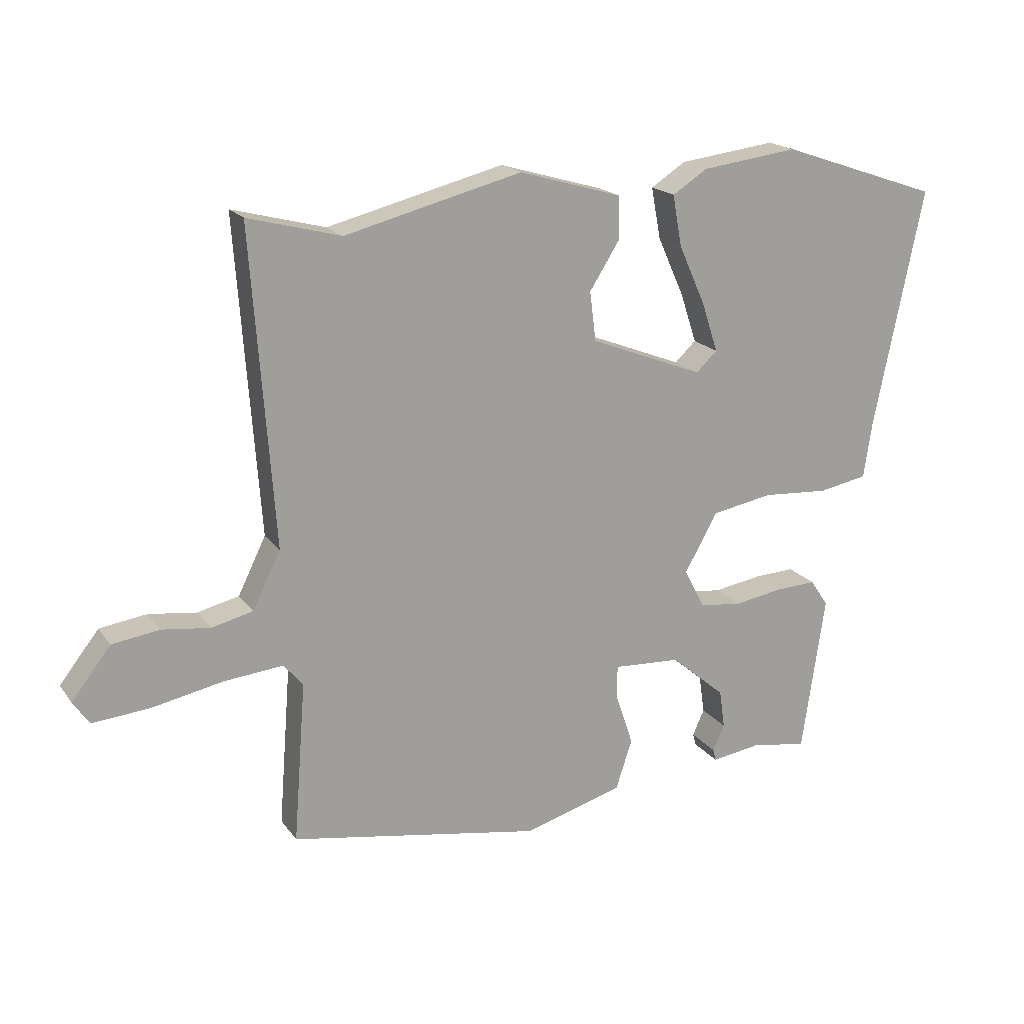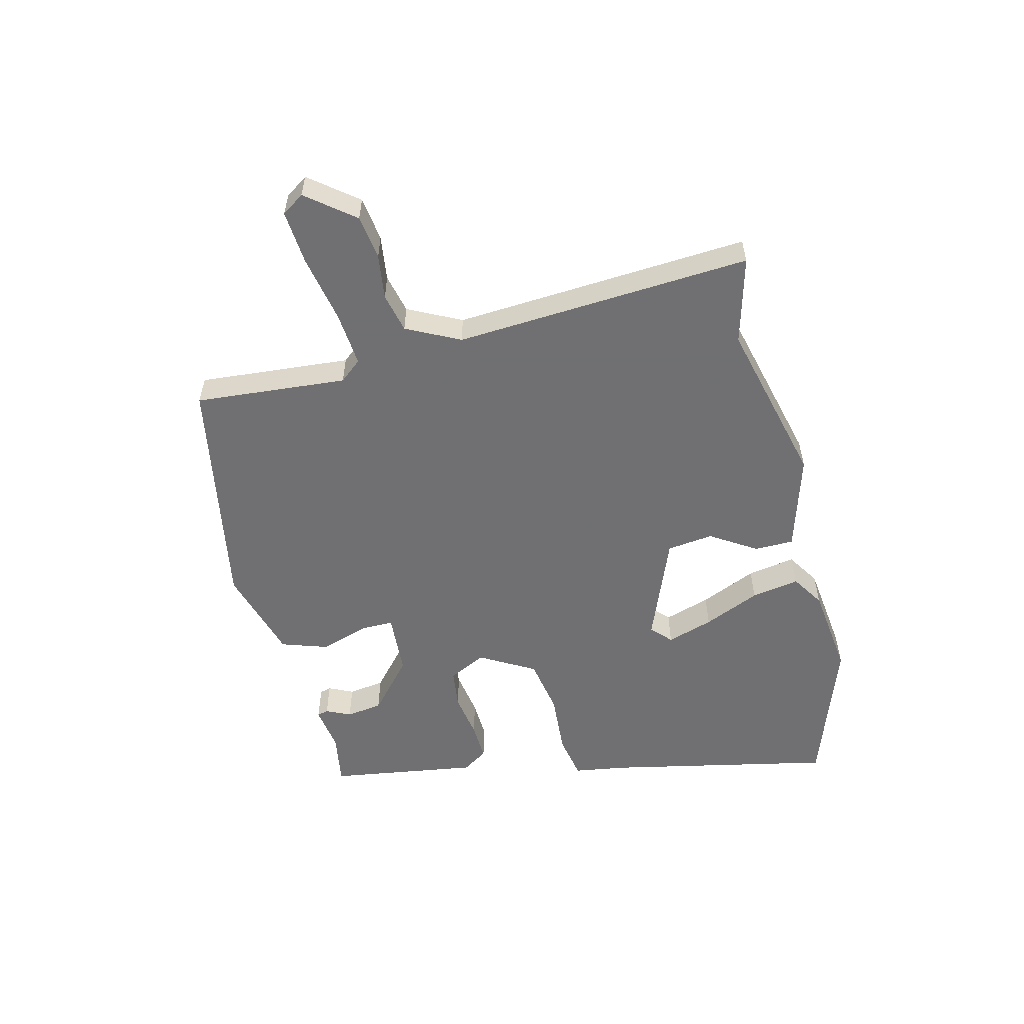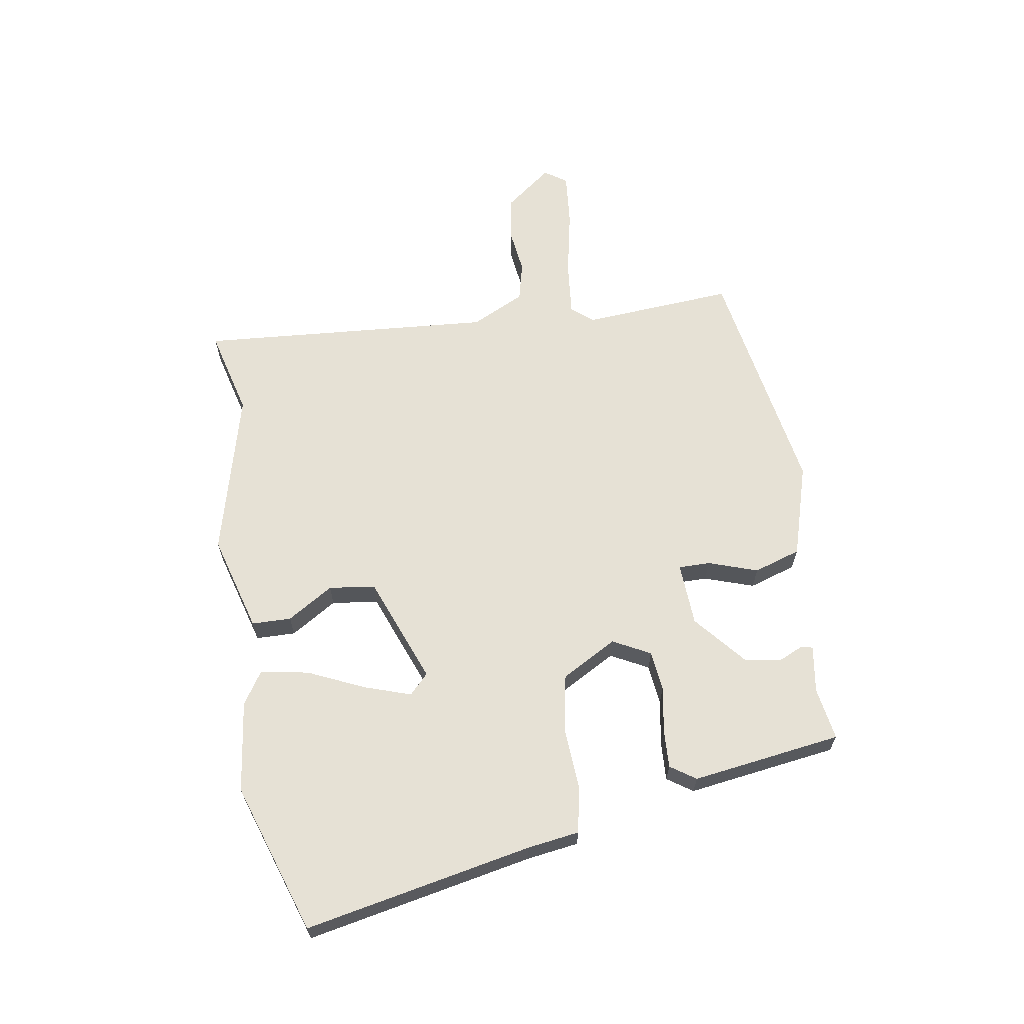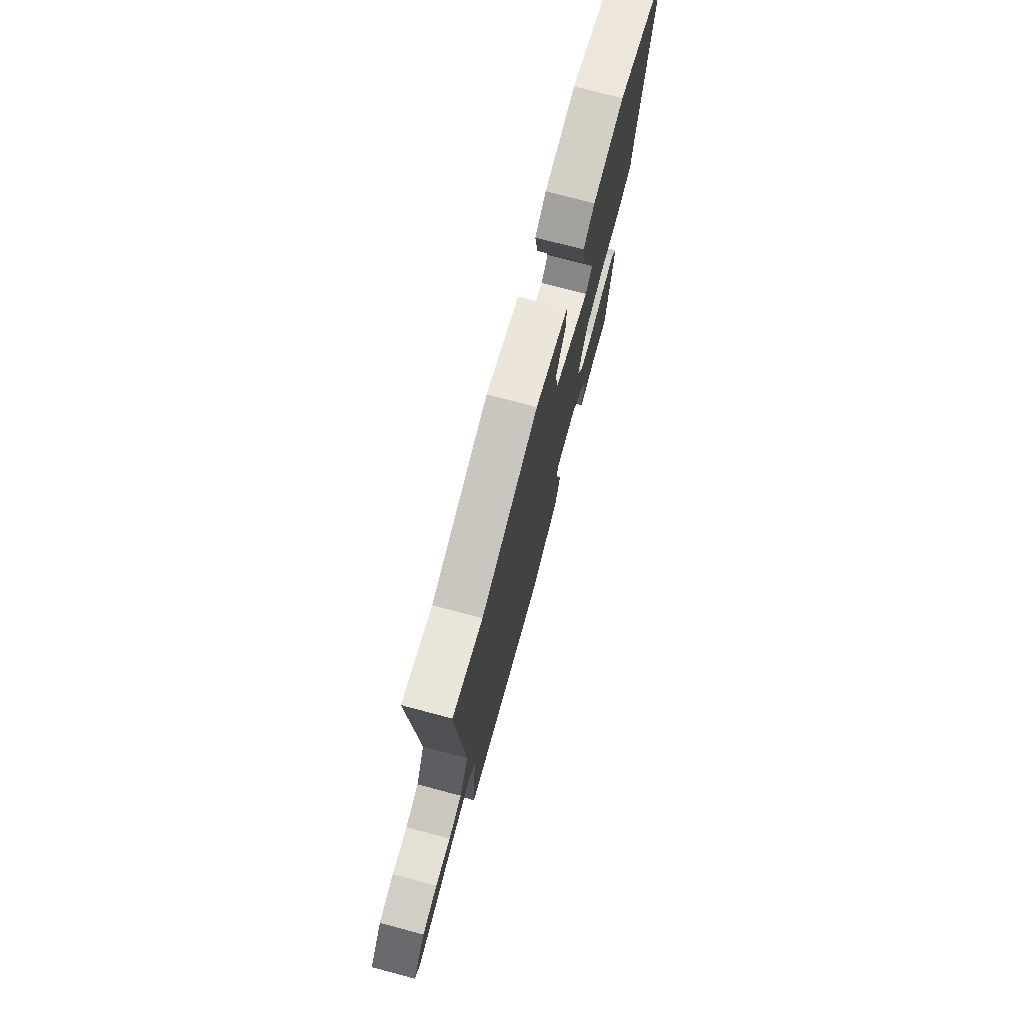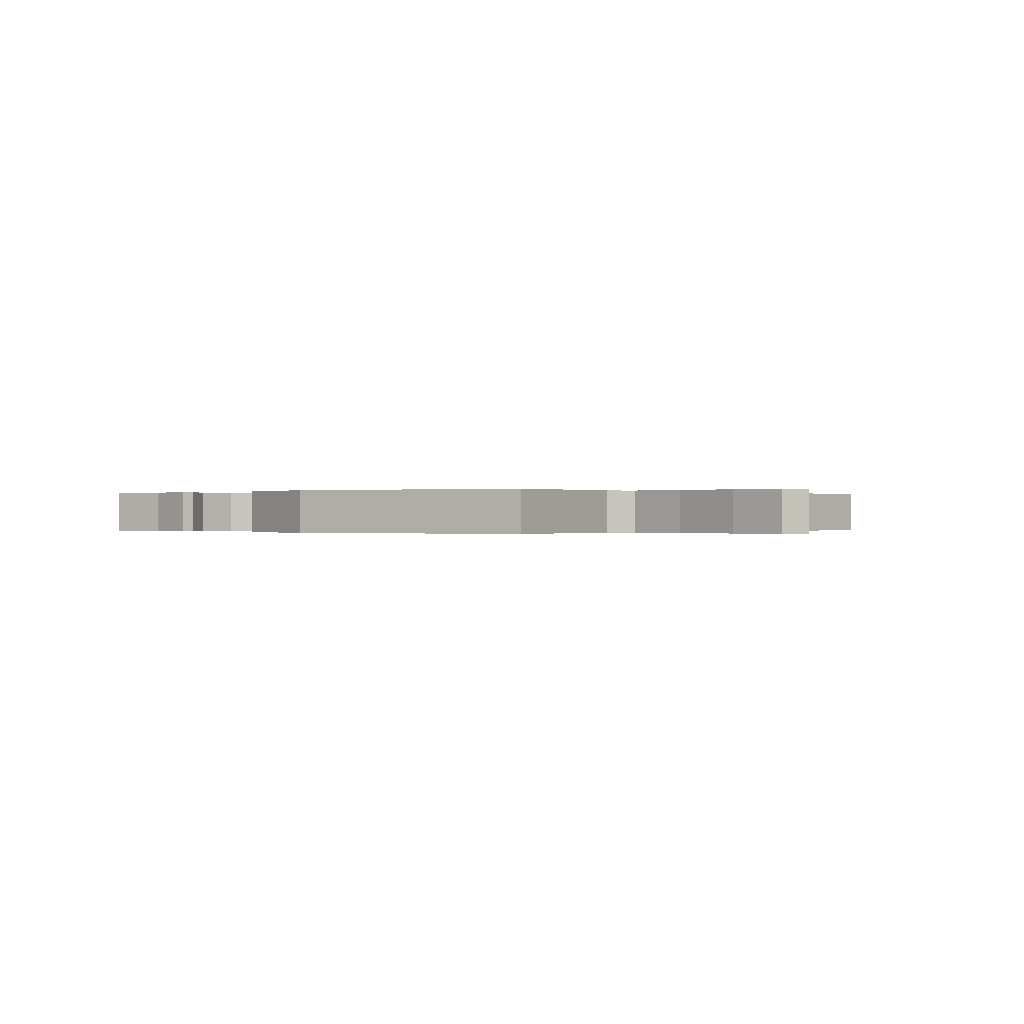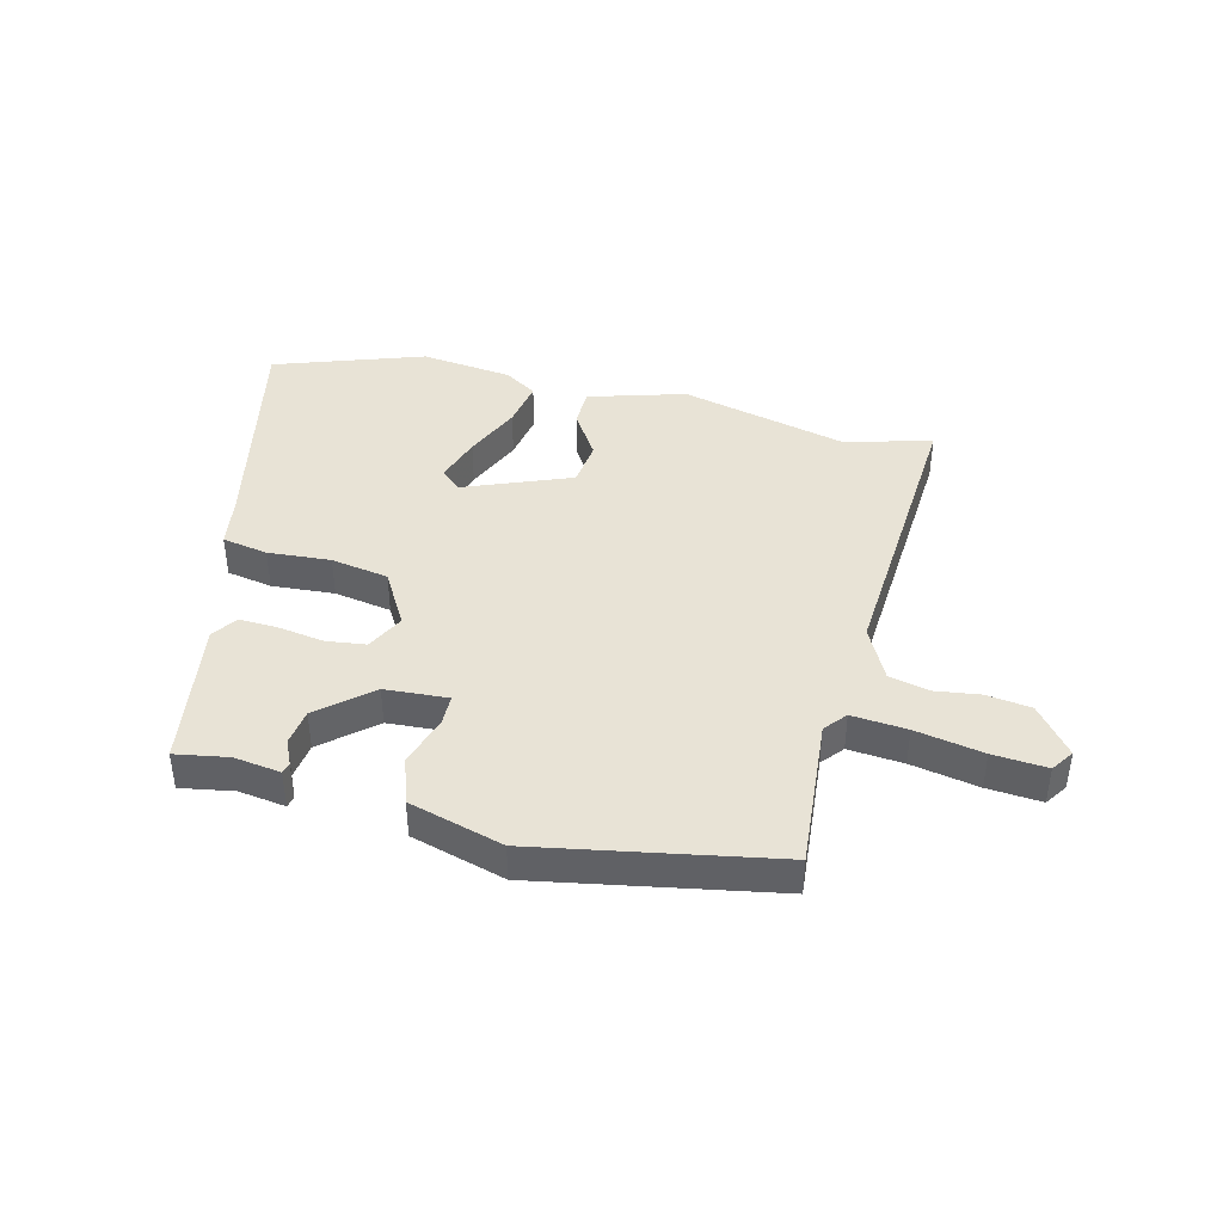
<metadata>
{"format":"obj","ext":"obj","renderer":"f3d","projection":"perspective","resolution":1024,"background":"white","views":[{"elev":18.6,"azim":-24.7,"up":"+Z"},{"elev":-55.0,"azim":-76.4,"up":"+Y"},{"elev":64.2,"azim":81.1,"up":"+Y"},{"elev":73.9,"azim":-75.1,"up":"+Z"},{"elev":-0.1,"azim":-142.1,"up":"+Y"},{"elev":41.4,"azim":-166.4,"up":"+Y"}]}
</metadata>
<code>
v 0.367 0.07 0.545
v 0.623 0.07 0.458
v 0.544 0.07 0.071
v 0.531 0.07 -0.017
v 0.453 0.07 -0.032
v 0.346 0.07 -0.025
v 0.248 0.07 -0.043
v 0.195 0.07 -0.137
v 0.228 0.07 -0.201
v 0.296 0.07 -0.209
v 0.375 0.07 -0.196
v 0.44 0.07 -0.193
v 0.469 0.07 -0.236
v 0.432 0.07 -0.491
v 0.342 0.07 -0.476
v 0.262 0.07 -0.488
v 0.257 0.07 -0.469
v 0.276 0.07 -0.427
v 0.267 0.07 -0.365
v 0.179 0.07 -0.29
v 0.071 0.07 -0.284
v 0.071 0.07 -0.338
v 0.099 0.07 -0.422
v 0.073 0.07 -0.502
v -0.087 0.07 -0.549
v -0.492 0.07 -0.478
v -0.472 0.07 -0.219
v -0.503 0.07 -0.182
v -0.597 0.07 -0.191
v -0.712 0.07 -0.214
v -0.804 0.07 -0.222
v -0.83 0.07 -0.184
v -0.767 0.07 -0.103
v -0.691 0.07 -0.092
v -0.614 0.07 -0.102
v -0.547 0.07 -0.086
v -0.502 0.07 0.005
v -0.538 0.07 0.51
v -0.389 0.07 0.471
v -0.105 0.07 0.543
v 0.061 0.07 0.495
v 0.062 0.07 0.428
v 0.013 0.07 0.35
v 0.023 0.07 0.271
v 0.205 0.07 0.2
v 0.239 0.07 0.232
v 0.213 0.07 0.311
v 0.17 0.07 0.407
v 0.155 0.07 0.489
v 0.211 0.07 0.525
v 0.367 0 0.545
v 0.623 0 0.458
v 0.544 0 0.071
v 0.531 0 -0.017
v 0.453 0 -0.032
v 0.346 0 -0.025
v 0.248 0 -0.043
v 0.195 0 -0.137
v 0.228 0 -0.201
v 0.296 0 -0.209
v 0.375 0 -0.196
v 0.44 0 -0.193
v 0.469 0 -0.236
v 0.432 0 -0.491
v 0.342 0 -0.476
v 0.262 0 -0.488
v 0.257 0 -0.469
v 0.276 0 -0.427
v 0.267 0 -0.365
v 0.179 0 -0.29
v 0.071 0 -0.284
v 0.071 0 -0.338
v 0.099 0 -0.422
v 0.073 0 -0.502
v -0.087 0 -0.549
v -0.492 0 -0.478
v -0.472 0 -0.219
v -0.503 0 -0.182
v -0.597 0 -0.191
v -0.712 0 -0.214
v -0.804 0 -0.222
v -0.83 0 -0.184
v -0.767 0 -0.103
v -0.691 0 -0.092
v -0.614 0 -0.102
v -0.547 0 -0.086
v -0.502 0 0.005
v -0.538 0 0.51
v -0.389 0 0.471
v -0.105 0 0.543
v 0.061 0 0.495
v 0.062 0 0.428
v 0.013 0 0.35
v 0.023 0 0.271
v 0.205 0 0.2
v 0.239 0 0.232
v 0.213 0 0.311
v 0.17 0 0.407
v 0.155 0 0.489
v 0.211 0 0.525
f 47 48 49 50
f 46 47 50 1
f 40 41 42 43
f 39 40 43 44
f 37 38 39 44
f 36 37 44 45
f 32 33 34 35
f 32 35 36
f 29 30 31 32
f 28 29 32 36
f 27 28 36 45
f 25 26 27 45
f 22 23 24 25
f 21 22 25
f 15 16 17 18
f 15 18 19
f 14 15 19
f 13 14 19 20
f 10 11 12 13
f 9 10 13 20
f 3 4 5 6
f 3 6 7
f 46 1 2 3
f 46 3 7
f 21 25 45 46
f 21 46 7 8
f 8 9 20 21
f 100 99 98 97
f 51 100 97 96
f 93 92 91 90
f 94 93 90 89
f 94 89 88 87
f 95 94 87 86
f 85 84 83 82
f 86 85 82
f 82 81 80 79
f 86 82 79 78
f 95 86 78 77
f 95 77 76 75
f 75 74 73 72
f 75 72 71
f 68 67 66 65
f 69 68 65
f 69 65 64
f 70 69 64 63
f 63 62 61 60
f 70 63 60 59
f 56 55 54 53
f 57 56 53
f 53 52 51 96
f 57 53 96
f 96 95 75 71
f 58 57 96 71
f 71 70 59 58
f 1 51 52 2
f 2 52 53 3
f 3 53 54 4
f 4 54 55 5
f 5 55 56 6
f 6 56 57 7
f 7 57 58 8
f 8 58 59 9
f 9 59 60 10
f 10 60 61 11
f 11 61 62 12
f 12 62 63 13
f 13 63 64 14
f 14 64 65 15
f 15 65 66 16
f 16 66 67 17
f 17 67 68 18
f 18 68 69 19
f 19 69 70 20
f 20 70 71 21
f 21 71 72 22
f 22 72 73 23
f 23 73 74 24
f 24 74 75 25
f 25 75 76 26
f 26 76 77 27
f 27 77 78 28
f 28 78 79 29
f 29 79 80 30
f 30 80 81 31
f 31 81 82 32
f 32 82 83 33
f 33 83 84 34
f 34 84 85 35
f 35 85 86 36
f 36 86 87 37
f 37 87 88 38
f 38 88 89 39
f 39 89 90 40
f 40 90 91 41
f 41 91 92 42
f 42 92 93 43
f 43 93 94 44
f 44 94 95 45
f 45 95 96 46
f 46 96 97 47
f 47 97 98 48
f 48 98 99 49
f 49 99 100 50
f 50 100 51 1

</code>
